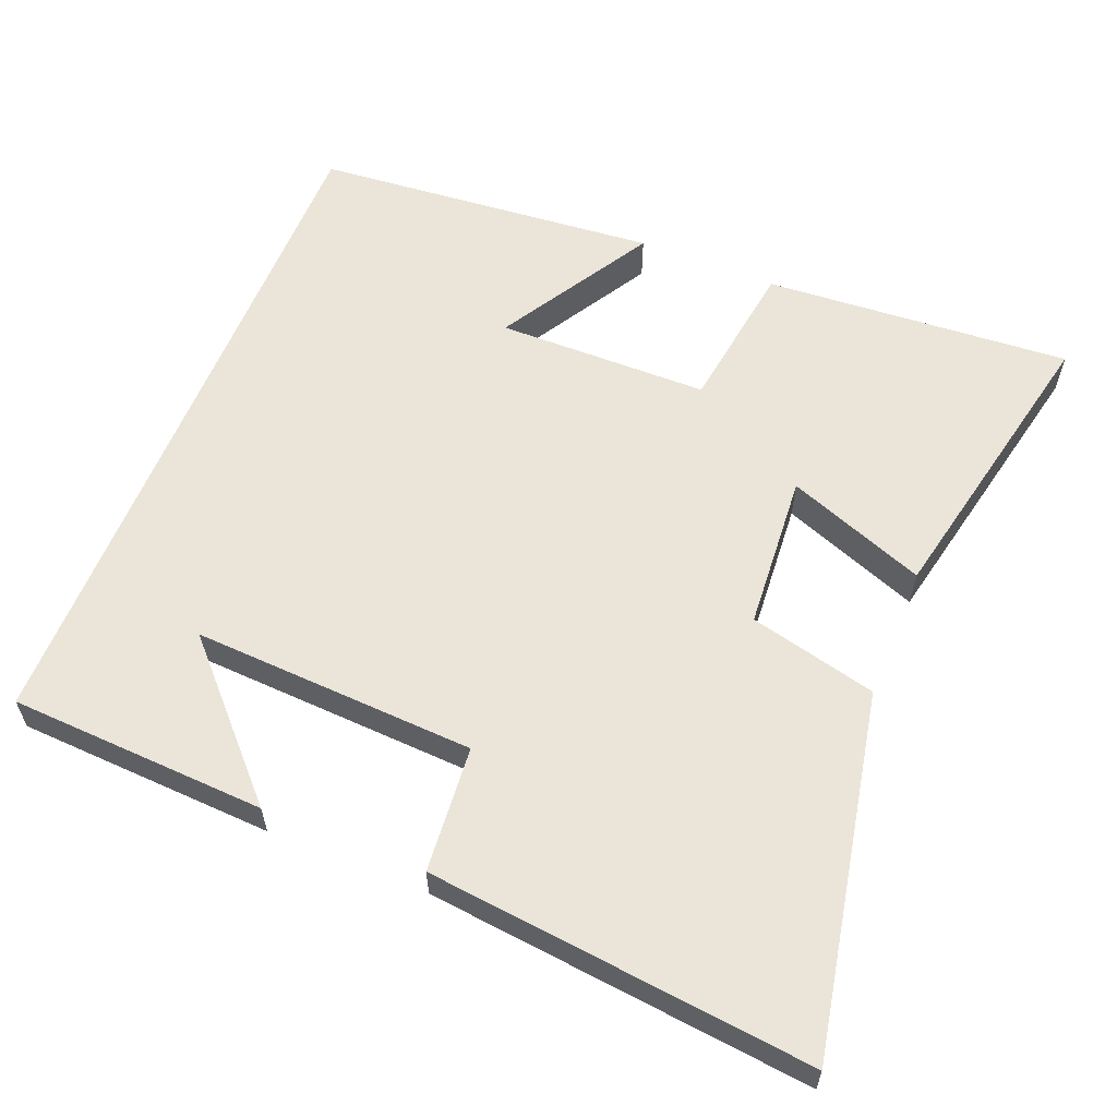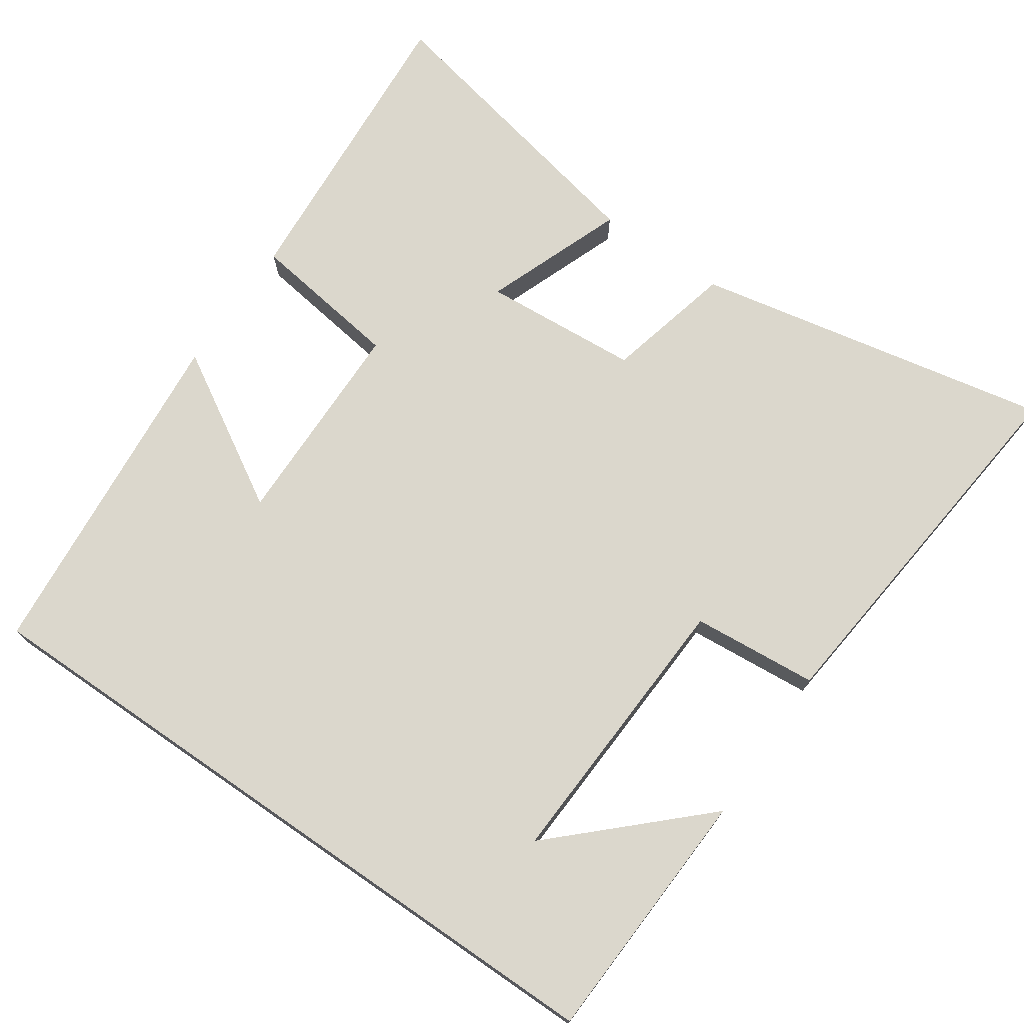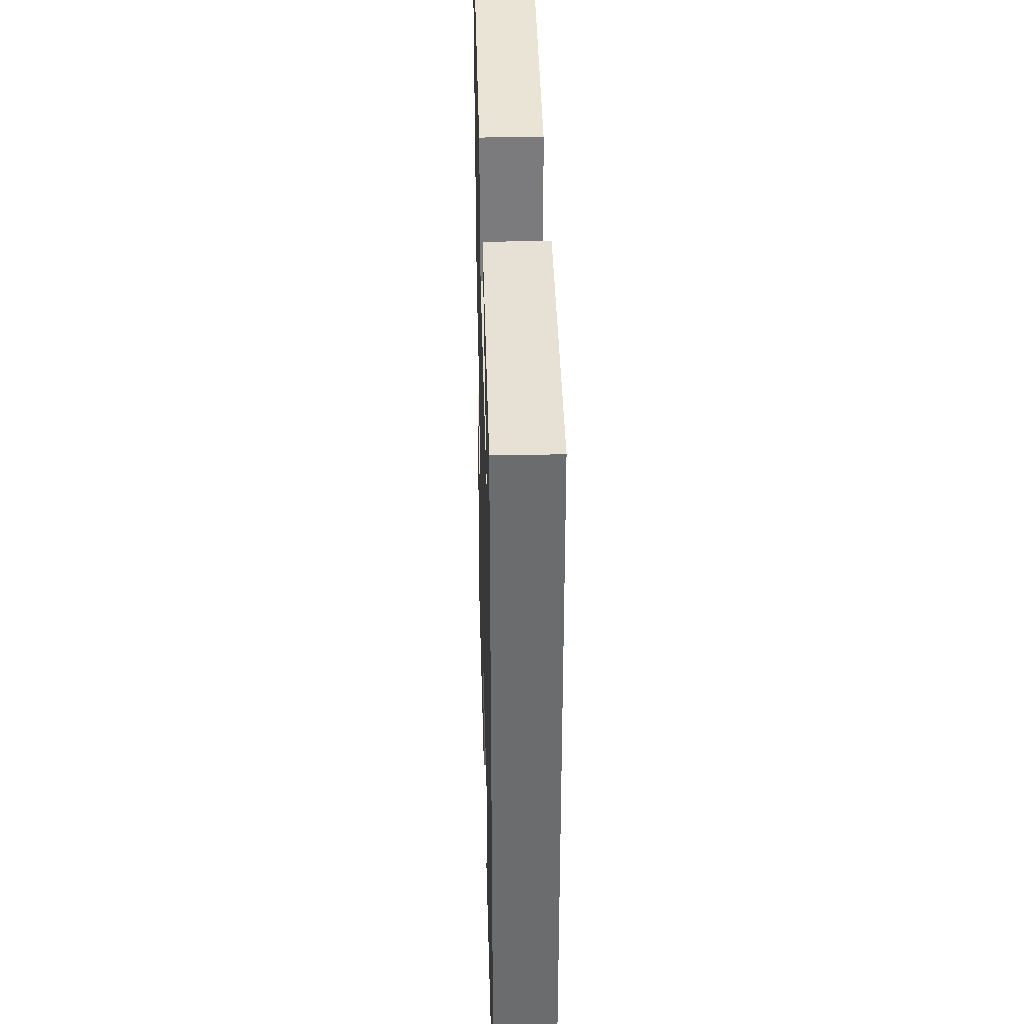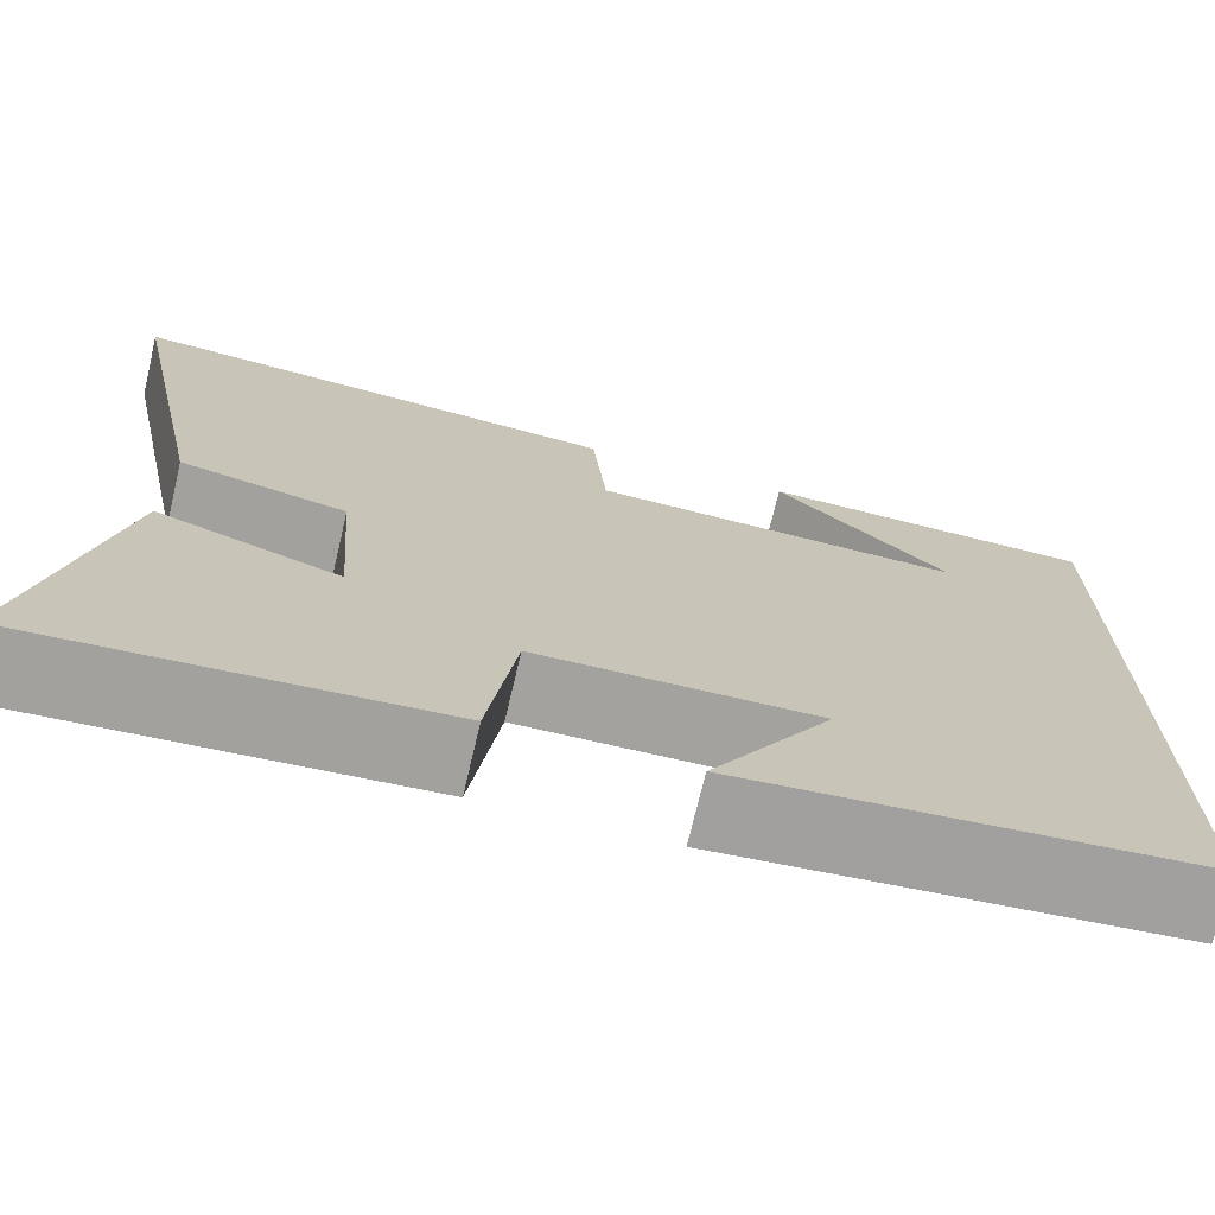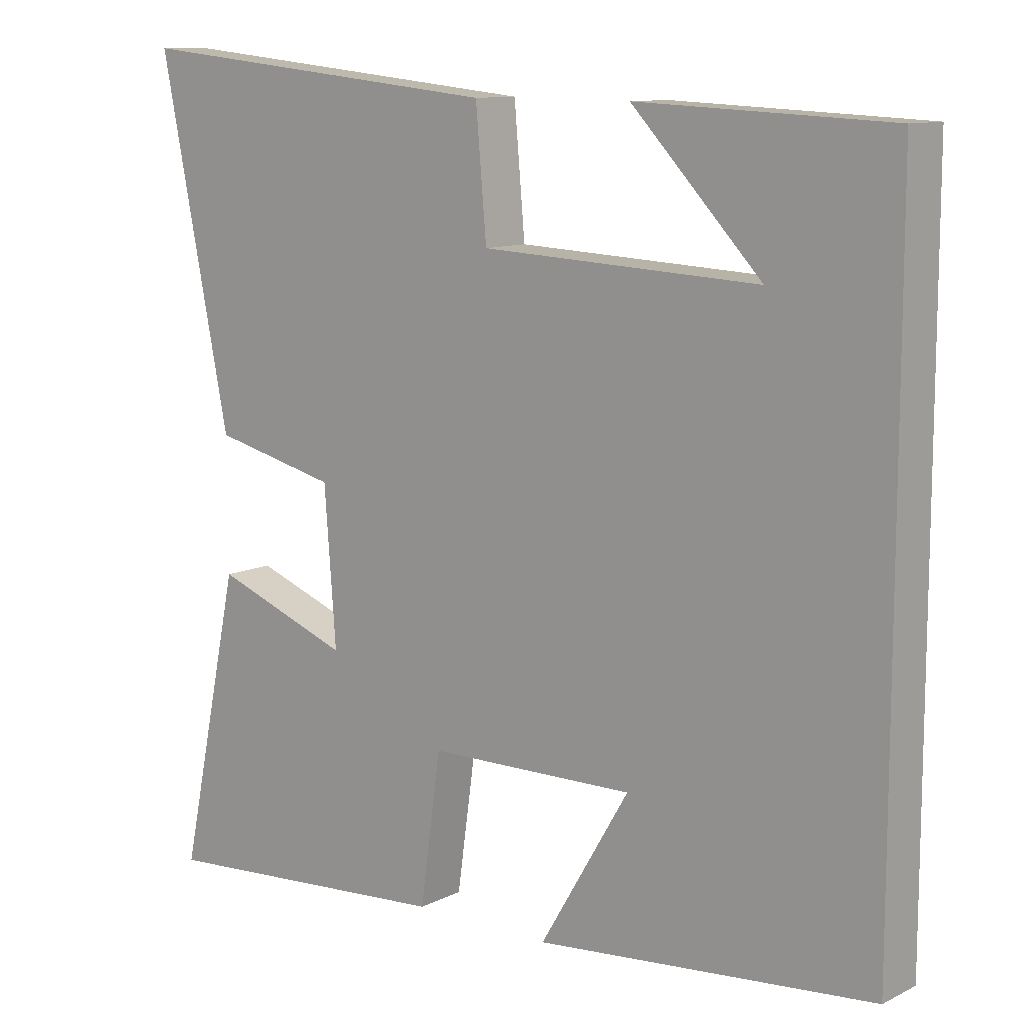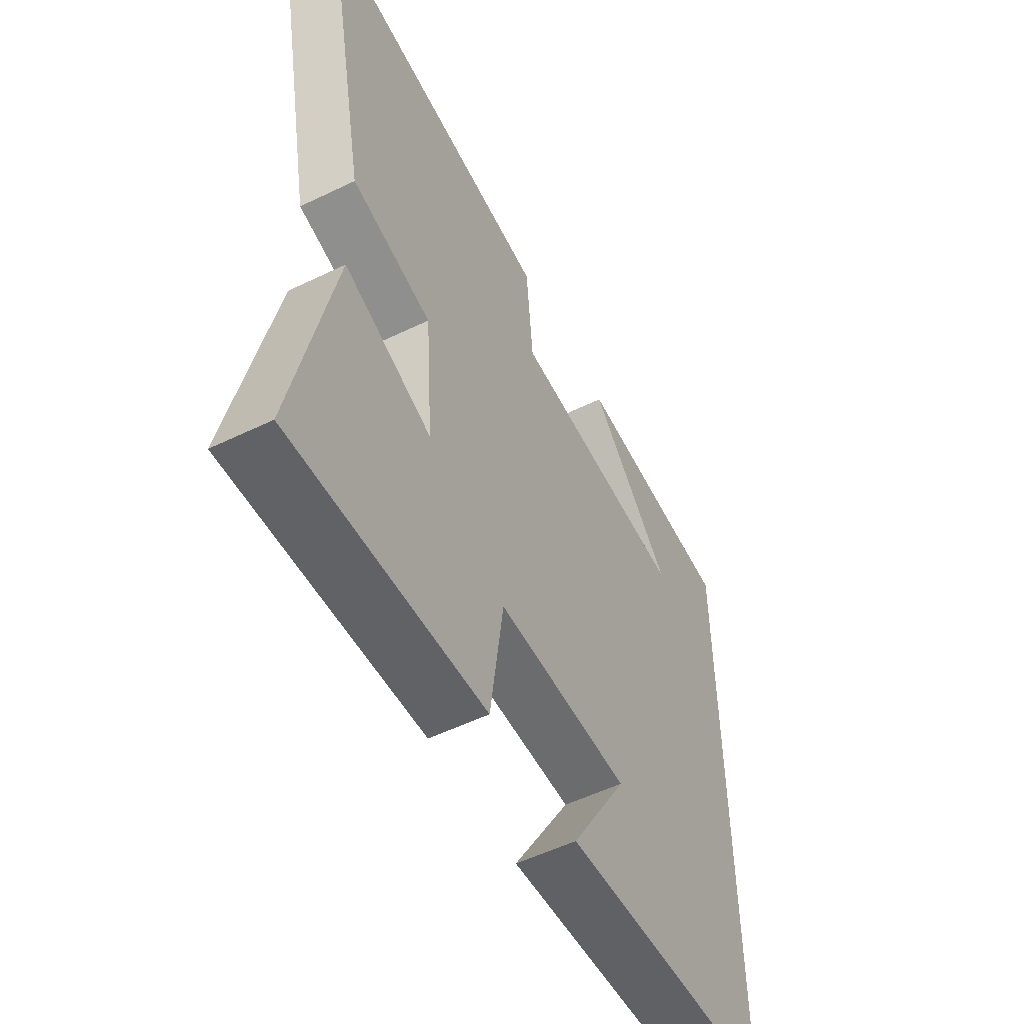
<metadata>
{"format":"obj","ext":"obj","renderer":"f3d","projection":"perspective","resolution":1024,"background":"white","views":[{"elev":59.4,"azim":22.1,"up":"+Y"},{"elev":73.2,"azim":-55.4,"up":"+Y"},{"elev":36.6,"azim":-91.5,"up":"+Z"},{"elev":-72.6,"azim":166.7,"up":"+Z"},{"elev":10.9,"azim":-140.3,"up":"+Z"},{"elev":-54.2,"azim":117.2,"up":"+Z"}]}
</metadata>
<code>
v 0.586 0.07 -0.53
v 0.166 0.07 -0.5
v 0.137 0.07 -0.292
v -0.153 0.07 -0.288
v -0.028 0.07 -0.5
v -0.5 0.07 -0.457
v -0.5 0.07 0.484
v -0.148 0.07 0.5
v -0.329 0.07 0.31
v 0.059 0.07 0.328
v 0.074 0.07 0.5
v 0.598 0.07 0.554
v 0.5 0.07 0.063
v 0.325 0.07 0.021
v 0.309 0.07 -0.193
v 0.5 0.07 -0.121
v 0.586 0 -0.53
v 0.166 0 -0.5
v 0.137 0 -0.292
v -0.153 0 -0.288
v -0.028 0 -0.5
v -0.5 0 -0.457
v -0.5 0 0.484
v -0.148 0 0.5
v -0.329 0 0.31
v 0.059 0 0.328
v 0.074 0 0.5
v 0.598 0 0.554
v 0.5 0 0.063
v 0.325 0 0.021
v 0.309 0 -0.193
v 0.5 0 -0.121
f 15 16 1 2
f 14 15 2 3
f 11 12 13 14
f 10 11 14 3
f 9 10 3 4
f 7 8 9
f 7 9 4
f 6 7 4
f 4 5 6
f 18 17 32 31
f 19 18 31 30
f 30 29 28 27
f 19 30 27 26
f 20 19 26 25
f 25 24 23
f 20 25 23
f 20 23 22
f 22 21 20
f 1 17 18 2
f 2 18 19 3
f 3 19 20 4
f 4 20 21 5
f 5 21 22 6
f 6 22 23 7
f 7 23 24 8
f 8 24 25 9
f 9 25 26 10
f 10 26 27 11
f 11 27 28 12
f 12 28 29 13
f 13 29 30 14
f 14 30 31 15
f 15 31 32 16
f 16 32 17 1

</code>
